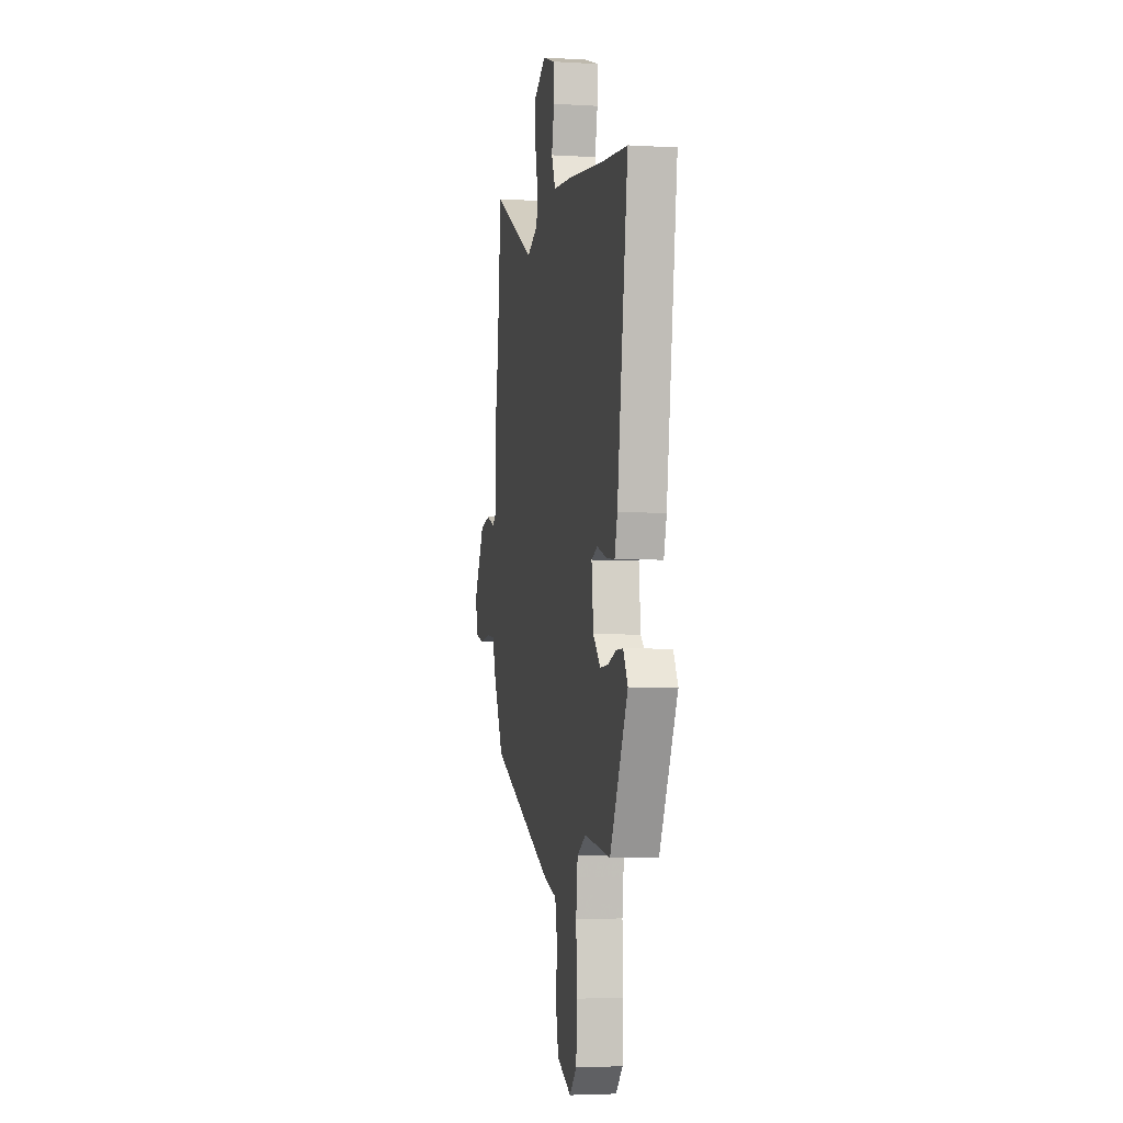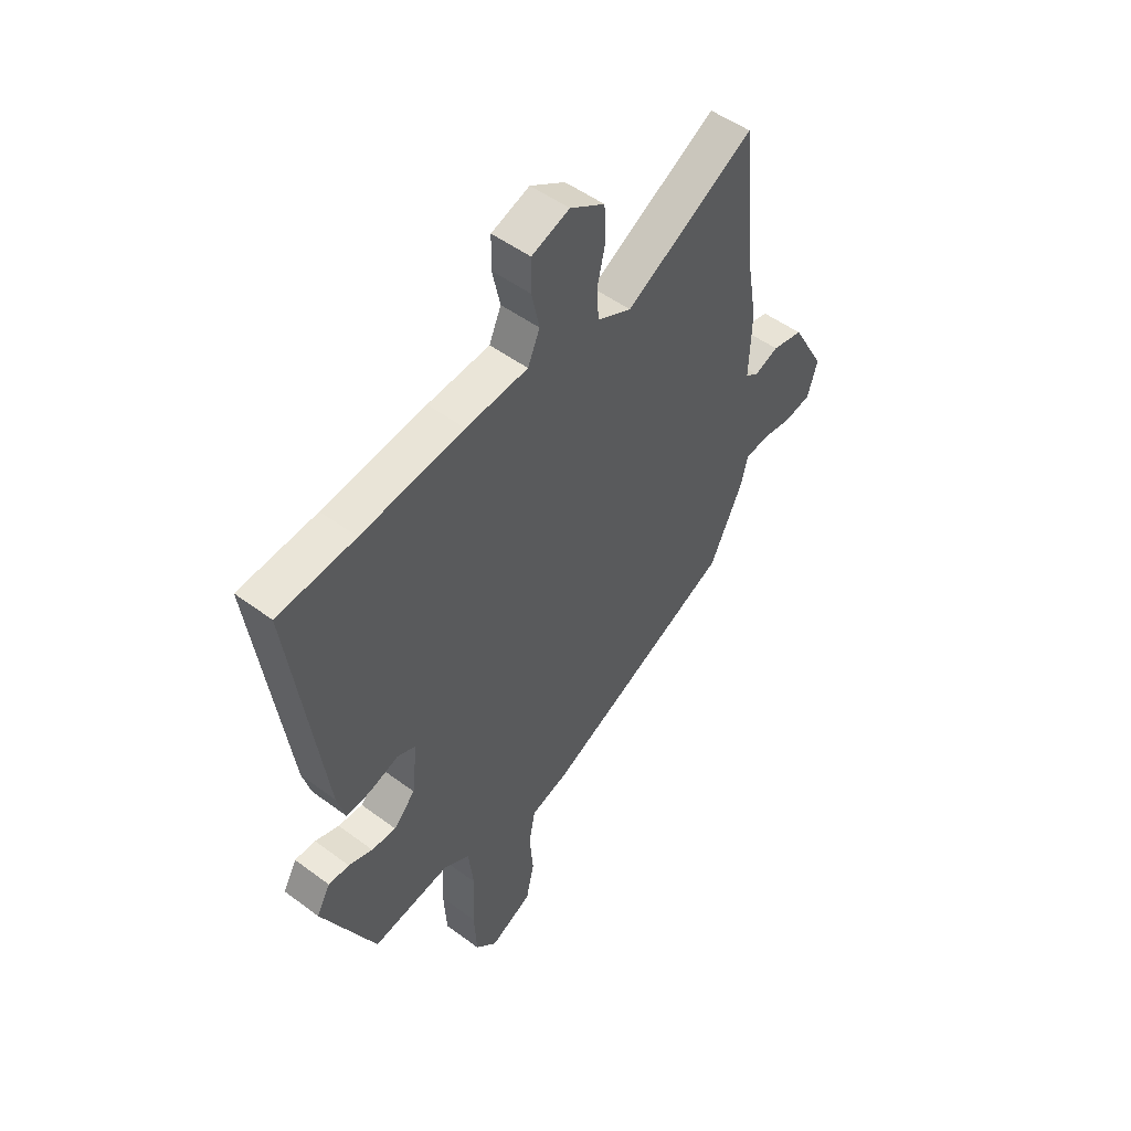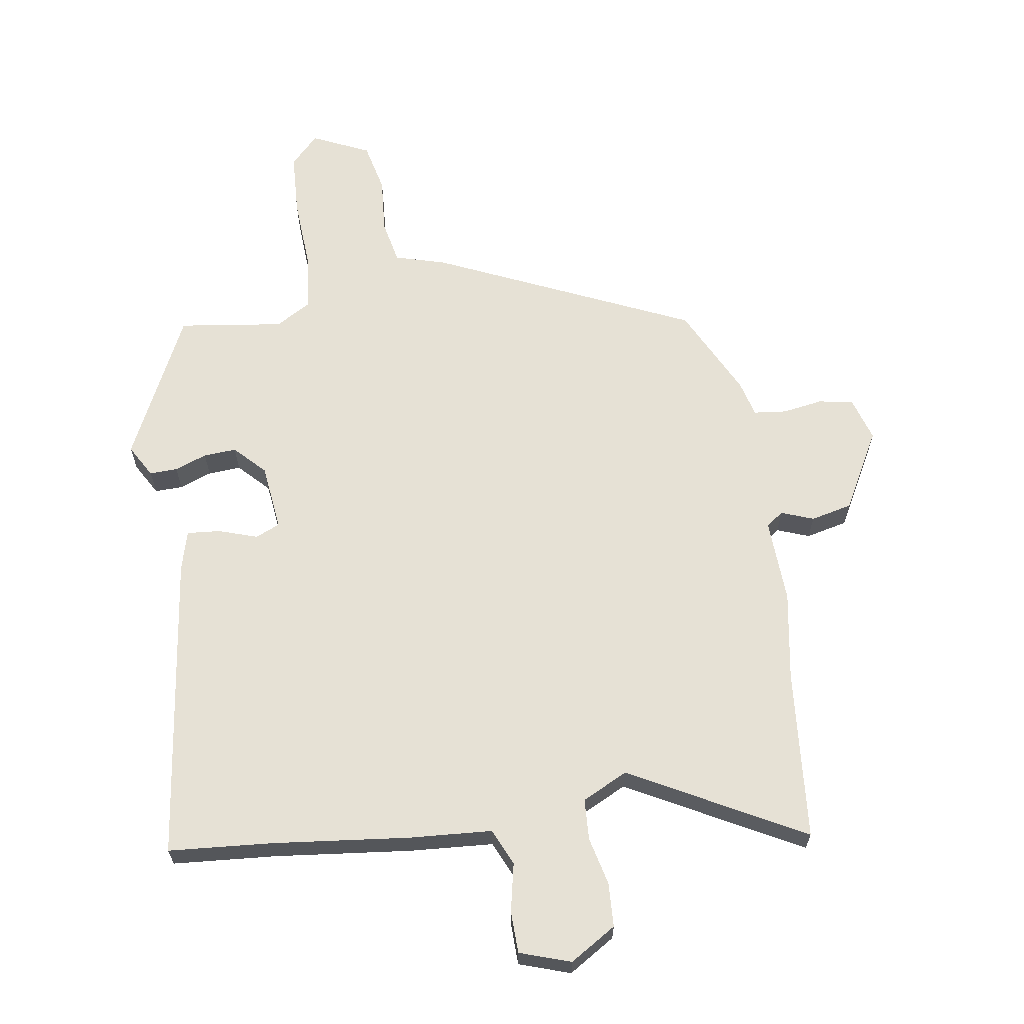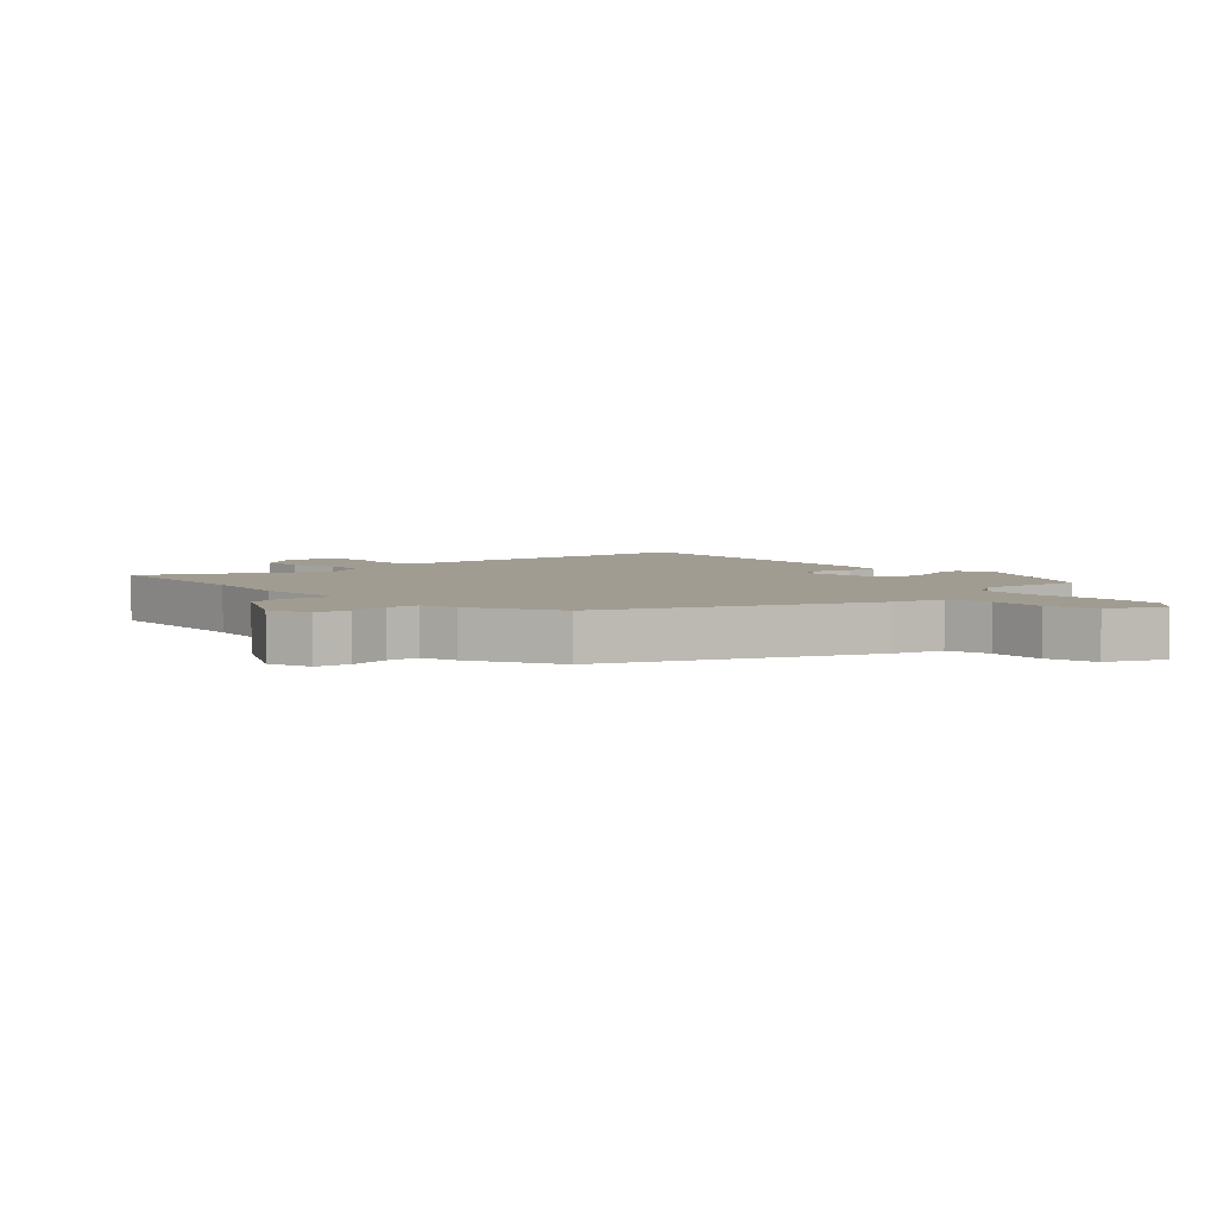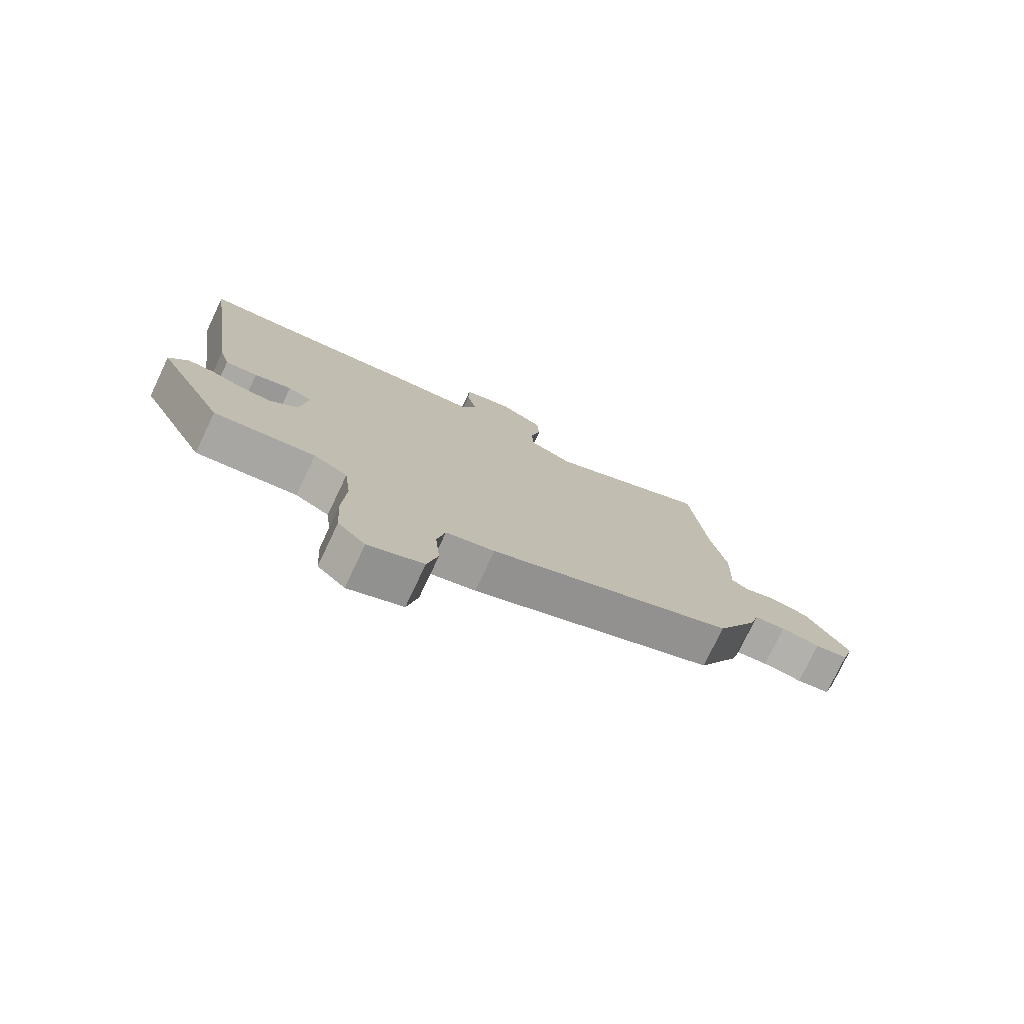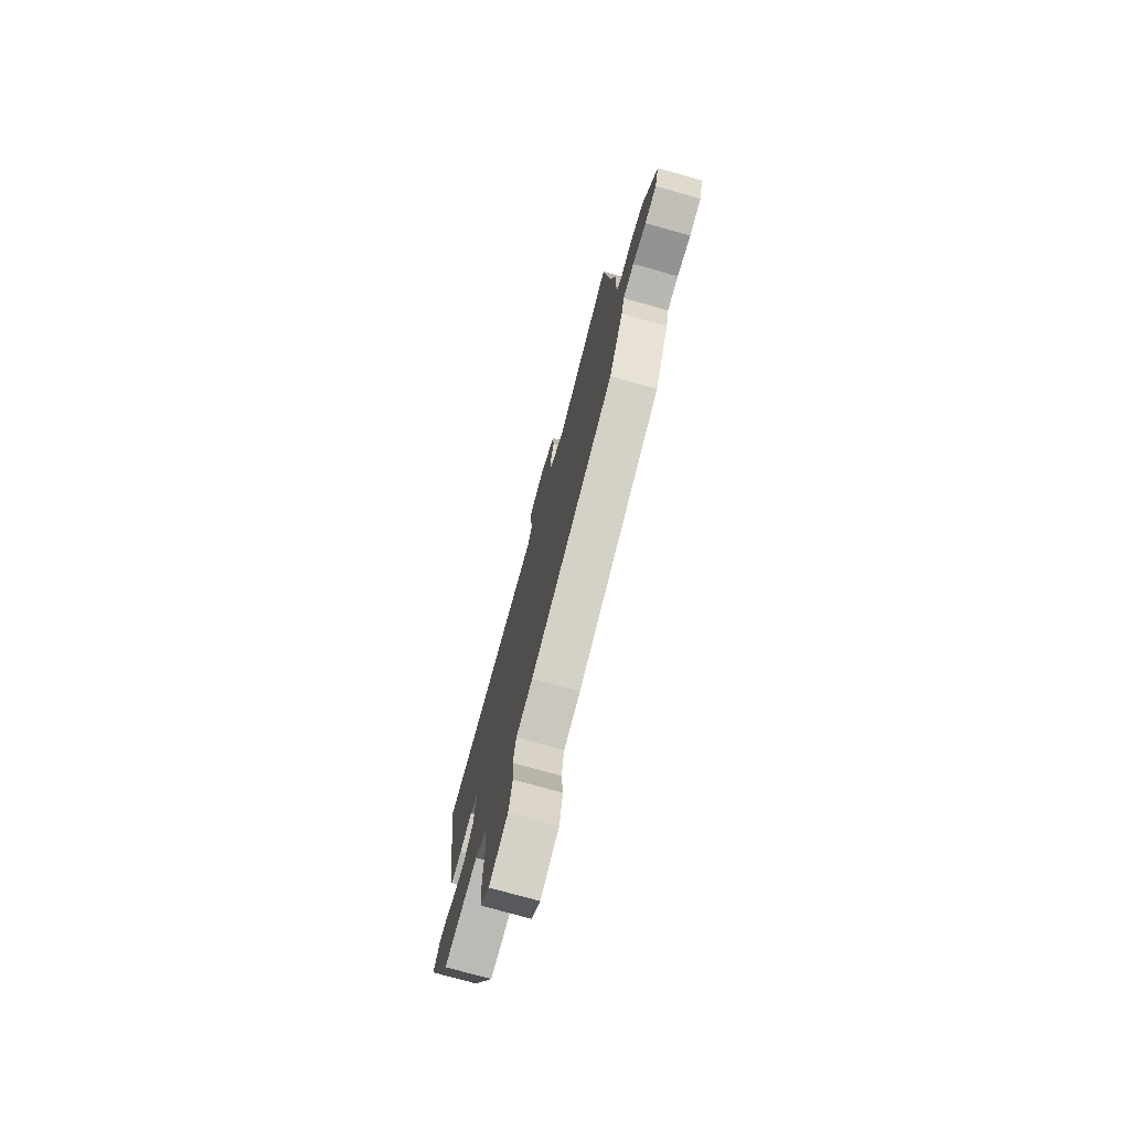
<metadata>
{"format":"obj","ext":"obj","renderer":"f3d","projection":"perspective","resolution":1024,"background":"white","views":[{"elev":-3.6,"azim":-101.1,"up":"+Z"},{"elev":50.7,"azim":-50.9,"up":"+Z"},{"elev":64.2,"azim":-9.1,"up":"+Y"},{"elev":4.5,"azim":136.0,"up":"+Y"},{"elev":-77.3,"azim":-25.4,"up":"+Z"},{"elev":-75.5,"azim":74.3,"up":"+Z"}]}
</metadata>
<code>
v 0.47 0.07 -0.346
v 0.057 0.07 -0.536
v -0.025 0.07 -0.56
v -0.039 0.07 -0.631
v -0.031 0.07 -0.721
v -0.049 0.07 -0.802
v -0.141 0.07 -0.845
v -0.187 0.07 -0.798
v -0.193 0.07 -0.697
v -0.187 0.07 -0.581
v -0.198 0.07 -0.487
v -0.255 0.07 -0.454
v -0.424 0.07 -0.478
v -0.54 0.07 -0.243
v -0.51 0.07 -0.19
v -0.465 0.07 -0.191
v -0.413 0.07 -0.21
v -0.36 0.07 -0.213
v -0.313 0.07 -0.164
v -0.301 0.07 -0.056
v -0.341 0.07 -0.039
v -0.403 0.07 -0.06
v -0.457 0.07 -0.065
v -0.475 0.07 -0.001
v -0.544 0.07 0.496
v -0.377 0.07 0.51
v -0.156 0.07 0.536
v -0.022 0.07 0.546
v 0.004 0.07 0.605
v -0.013 0.07 0.683
v -0.012 0.07 0.751
v 0.07 0.07 0.779
v 0.145 0.07 0.733
v 0.149 0.07 0.662
v 0.131 0.07 0.584
v 0.135 0.07 0.518
v 0.209 0.07 0.482
v 0.487 0.07 0.634
v 0.513 0.07 0.359
v 0.538 0.07 0.215
v 0.533 0.07 0.079
v 0.561 0.07 0.059
v 0.613 0.07 0.079
v 0.68 0.07 0.064
v 0.751 0.07 -0.063
v 0.73 0.07 -0.134
v 0.674 0.07 -0.145
v 0.609 0.07 -0.135
v 0.556 0.07 -0.141
v 0.541 0.07 -0.2
v 0.47 0 -0.346
v 0.057 0 -0.536
v -0.025 0 -0.56
v -0.039 0 -0.631
v -0.031 0 -0.721
v -0.049 0 -0.802
v -0.141 0 -0.845
v -0.187 0 -0.798
v -0.193 0 -0.697
v -0.187 0 -0.581
v -0.198 0 -0.487
v -0.255 0 -0.454
v -0.424 0 -0.478
v -0.54 0 -0.243
v -0.51 0 -0.19
v -0.465 0 -0.191
v -0.413 0 -0.21
v -0.36 0 -0.213
v -0.313 0 -0.164
v -0.301 0 -0.056
v -0.341 0 -0.039
v -0.403 0 -0.06
v -0.457 0 -0.065
v -0.475 0 -0.001
v -0.544 0 0.496
v -0.377 0 0.51
v -0.156 0 0.536
v -0.022 0 0.546
v 0.004 0 0.605
v -0.013 0 0.683
v -0.012 0 0.751
v 0.07 0 0.779
v 0.145 0 0.733
v 0.149 0 0.662
v 0.131 0 0.584
v 0.135 0 0.518
v 0.209 0 0.482
v 0.487 0 0.634
v 0.513 0 0.359
v 0.538 0 0.215
v 0.533 0 0.079
v 0.561 0 0.059
v 0.613 0 0.079
v 0.68 0 0.064
v 0.751 0 -0.063
v 0.73 0 -0.134
v 0.674 0 -0.145
v 0.609 0 -0.135
v 0.556 0 -0.141
v 0.541 0 -0.2
f 1 2 3
f 50 1 3
f 49 50 3
f 46 47 48
f 45 46 48
f 44 45 48
f 43 44 48
f 42 43 48
f 41 42 48 49
f 39 40 41
f 37 38 39 41
f 41 49 3
f 37 41 3
f 36 37 3
f 33 34 35
f 32 33 35
f 31 32 35
f 30 31 35
f 29 30 35
f 36 3 4
f 35 36 4
f 29 35 4
f 28 29 4
f 26 27 28 4
f 24 25 26
f 23 24 26
f 22 23 26
f 21 22 26
f 20 21 26
f 15 16 17
f 14 15 17
f 13 14 17
f 12 13 17
f 11 12 17 18
f 8 9 10
f 7 8 10
f 6 7 10
f 5 6 10
f 4 5 10
f 4 10 11
f 20 26 4 11
f 11 18 19
f 11 19 20
f 53 52 51
f 53 51 100
f 53 100 99
f 98 97 96
f 98 96 95
f 98 95 94
f 98 94 93
f 98 93 92
f 99 98 92 91
f 91 90 89
f 91 89 88 87
f 53 99 91
f 53 91 87
f 53 87 86
f 85 84 83
f 85 83 82
f 85 82 81
f 85 81 80
f 85 80 79
f 54 53 86
f 54 86 85
f 54 85 79
f 54 79 78
f 54 78 77 76
f 76 75 74
f 76 74 73
f 76 73 72
f 76 72 71
f 76 71 70
f 67 66 65
f 67 65 64
f 67 64 63
f 67 63 62
f 68 67 62 61
f 60 59 58
f 60 58 57
f 60 57 56
f 60 56 55
f 60 55 54
f 61 60 54
f 61 54 76 70
f 69 68 61
f 70 69 61
f 1 51 52 2
f 2 52 53 3
f 3 53 54 4
f 4 54 55 5
f 5 55 56 6
f 6 56 57 7
f 7 57 58 8
f 8 58 59 9
f 9 59 60 10
f 10 60 61 11
f 11 61 62 12
f 12 62 63 13
f 13 63 64 14
f 14 64 65 15
f 15 65 66 16
f 16 66 67 17
f 17 67 68 18
f 18 68 69 19
f 19 69 70 20
f 20 70 71 21
f 21 71 72 22
f 22 72 73 23
f 23 73 74 24
f 24 74 75 25
f 25 75 76 26
f 26 76 77 27
f 27 77 78 28
f 28 78 79 29
f 29 79 80 30
f 30 80 81 31
f 31 81 82 32
f 32 82 83 33
f 33 83 84 34
f 34 84 85 35
f 35 85 86 36
f 36 86 87 37
f 37 87 88 38
f 38 88 89 39
f 39 89 90 40
f 40 90 91 41
f 41 91 92 42
f 42 92 93 43
f 43 93 94 44
f 44 94 95 45
f 45 95 96 46
f 46 96 97 47
f 47 97 98 48
f 48 98 99 49
f 49 99 100 50
f 50 100 51 1

</code>
